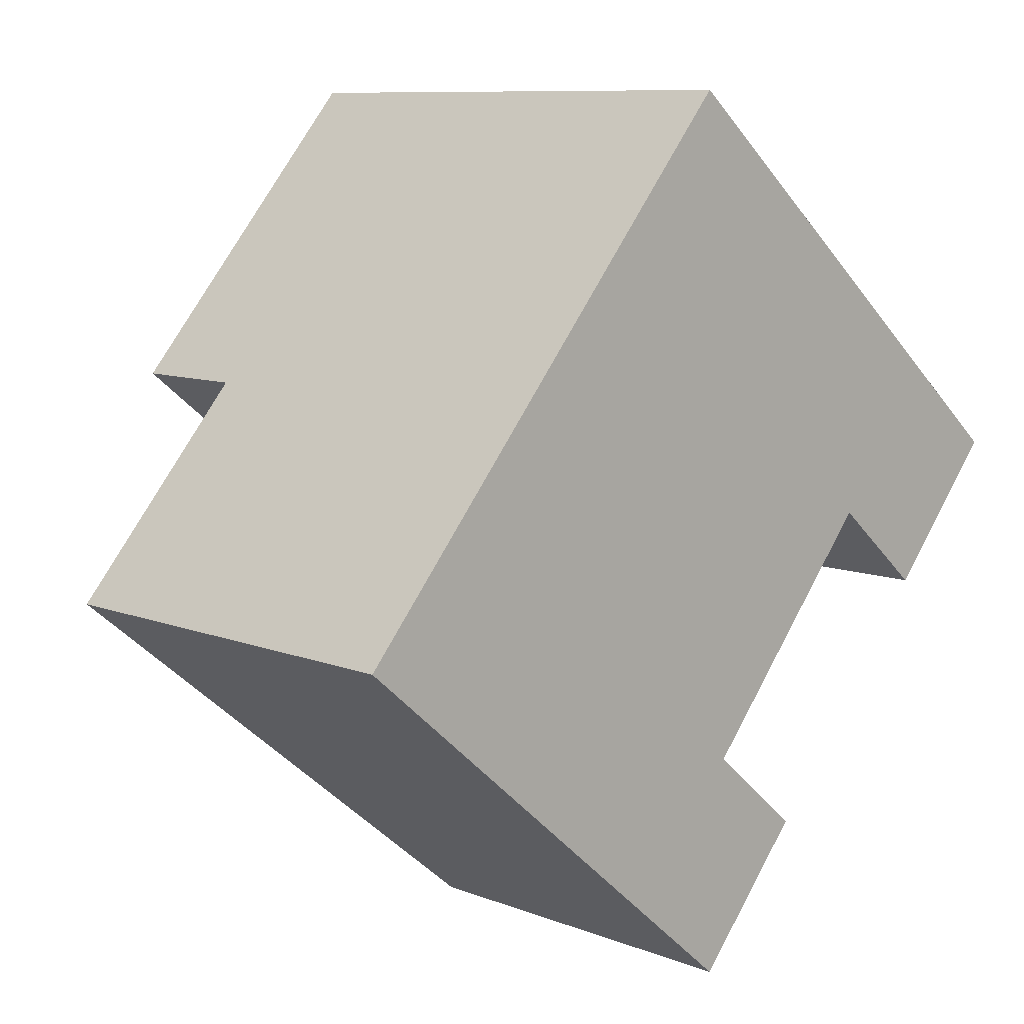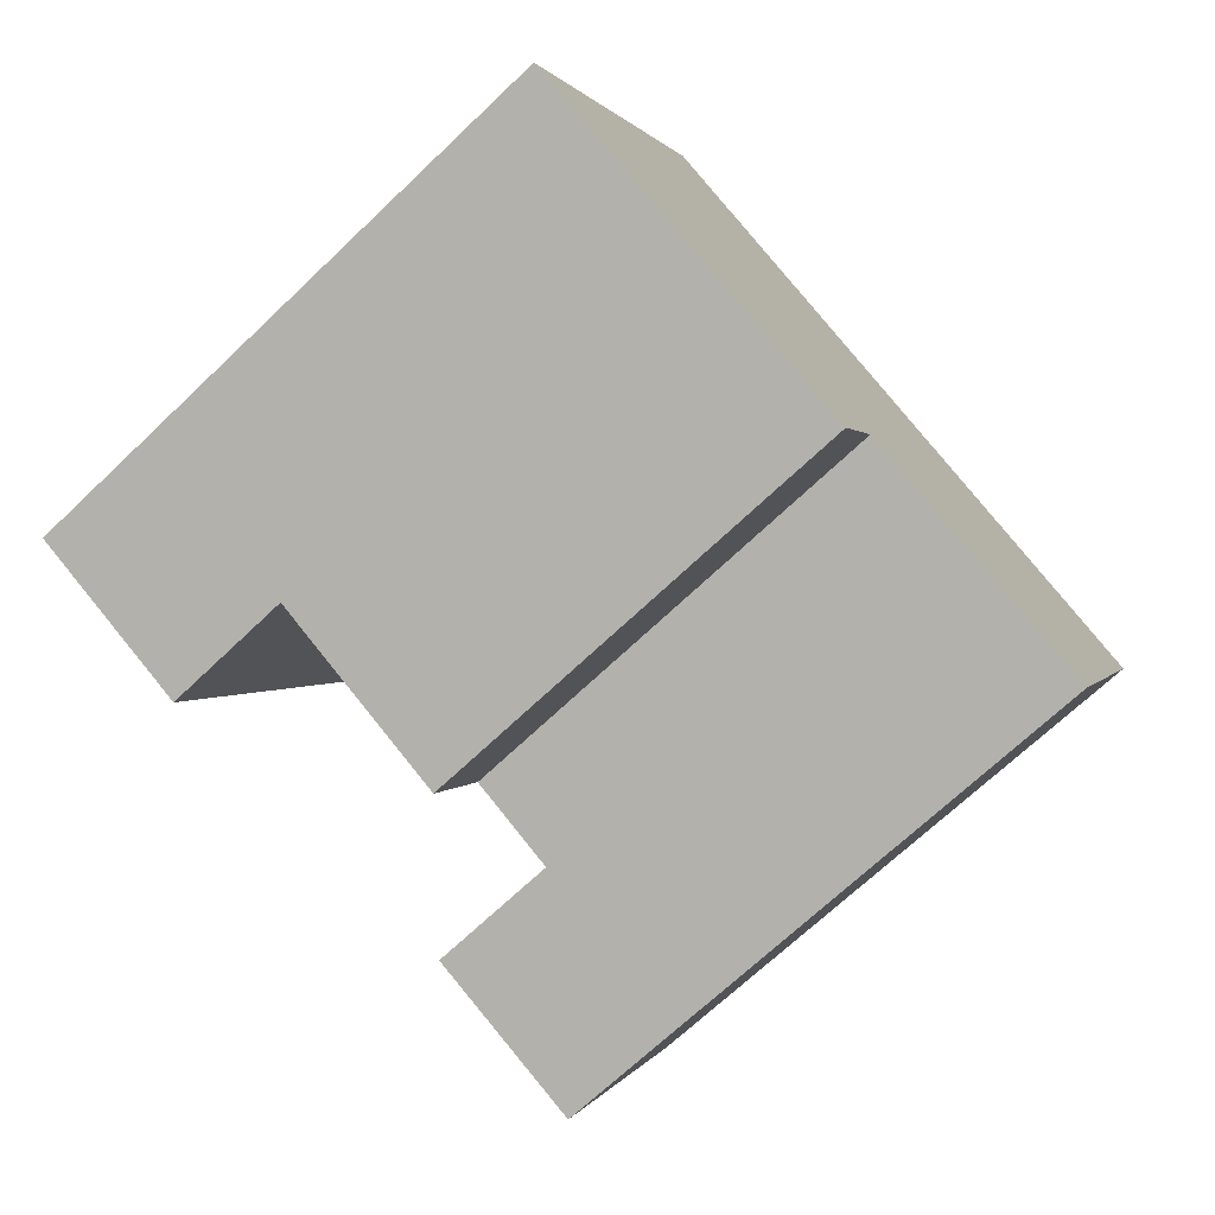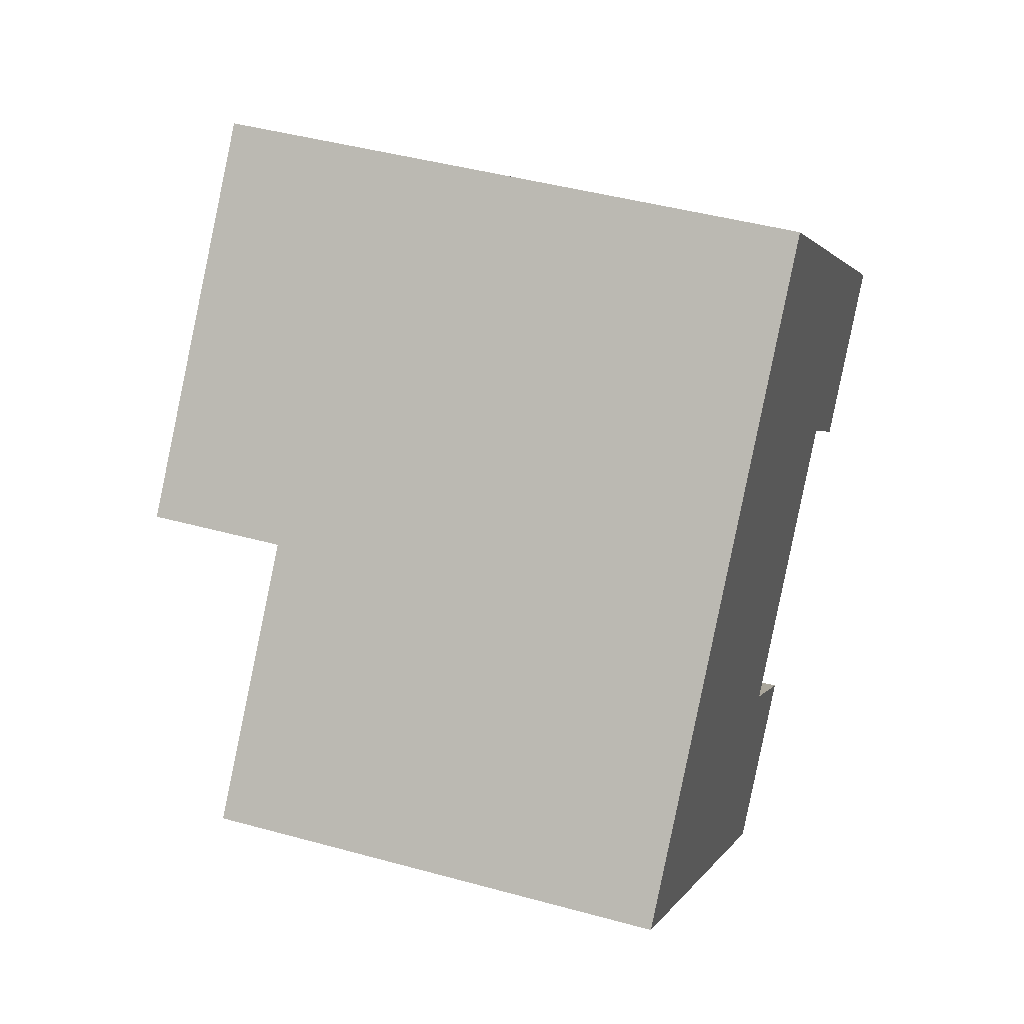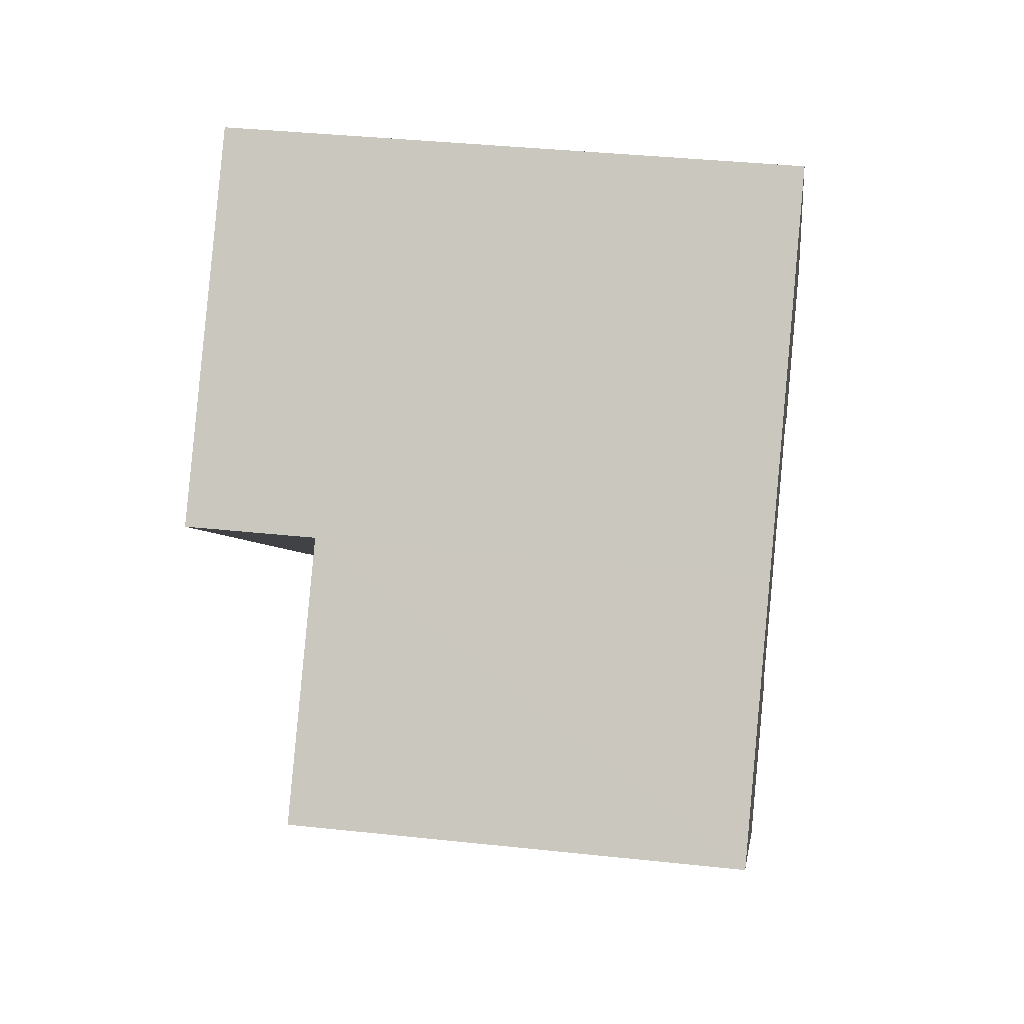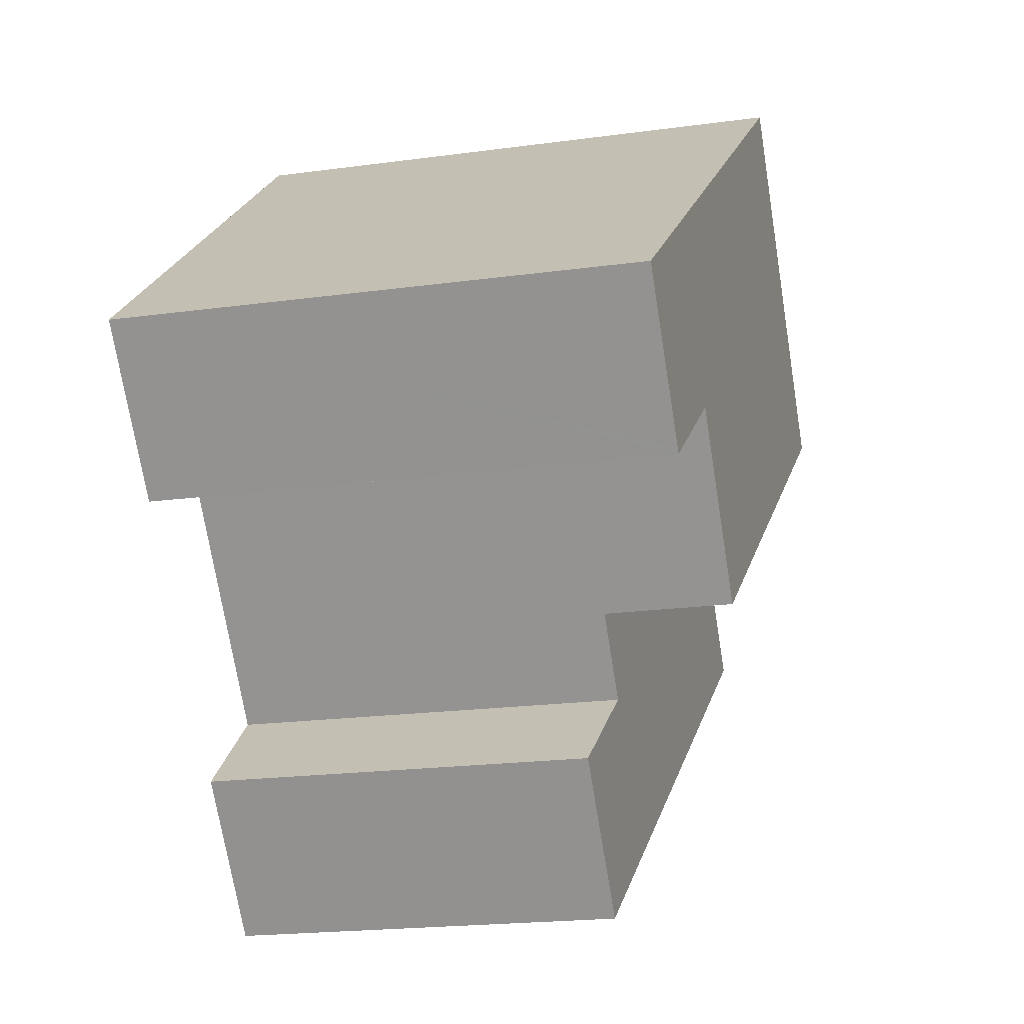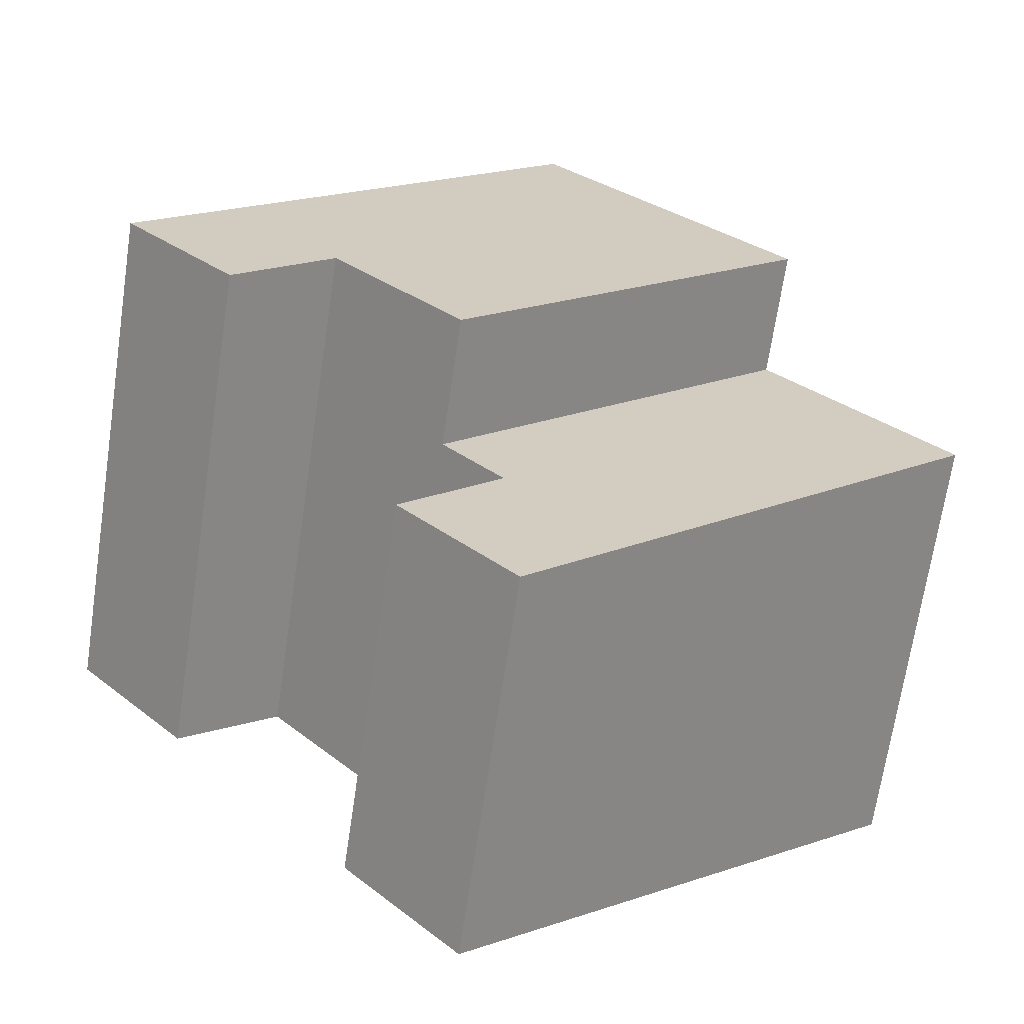
<metadata>
{"format":"obj","ext":"obj","renderer":"f3d","projection":"perspective","resolution":1024,"background":"white","views":[{"elev":9.2,"azim":-44.0,"up":"+Z"},{"elev":0.9,"azim":-166.2,"up":"+Z"},{"elev":43.4,"azim":-71.9,"up":"+Z"},{"elev":36.7,"azim":-82.0,"up":"+Z"},{"elev":-20.1,"azim":104.1,"up":"+Z"},{"elev":-69.1,"azim":171.5,"up":"+Z"}]}
</metadata>
<code>
v  10.66 9.229 -9.072
v  11.07 9.469 -3.844
v  13.44 9.228 -5.871
v  0 10.31 6.314e-16
v  12.53 9.47 -2.119
v  0.015 10.31 0.017
v  4.234 10.31 4.939
v  12.53 1.298e-16 -2.119
v  11.07 2.354e-16 -3.844
v  10.66 5.555e-16 -9.072
v  13.44 3.595e-16 -5.871
v  4.234 -3.024e-16 4.939
v  0 0 0
v  0.015 -1.041e-18 0.017
v  4.234 13.34 4.939
v  15.7 12.56 1.625
v  12.53 12.56 -2.119
v  20.91 12.33 2.917
v  18.63 12.55 4.863
v  12.08 13.17 10.44
v  5.129 13.34 5.984
v  10.27 13.34 11.98
v  15.79 12.55 1.551
v  18.16 12.33 -0.301
v  18.07 12.33 -0.402
v  10.27 -7.337e-16 11.98
v  20.91 -1.786e-16 2.917
v  12.08 -6.39e-16 10.44
v  18.63 -2.978e-16 4.863
v  18.07 2.462e-17 -0.402
v  18.16 1.843e-17 -0.301
v  15.7 -9.95e-17 1.625
v  15.79 -9.497e-17 1.551
v  5.129 -3.664e-16 5.984
g defaultobject
f 1 2 3
f 2 1 4
f 2 4 5
f 5 4 6
f 5 6 7
f 8 2 5
f 2 8 9
f 3 10 1
f 10 3 11
f 9 3 2
f 3 9 11
f 12 5 7
f 5 12 8
f 1 13 4
f 13 1 10
f 13 6 4
f 6 13 7
f 7 13 12
f 12 13 14
f 11 13 10
f 13 11 9
f 13 9 8
f 13 8 14
f 14 8 12
f 15 16 17
f 16 15 18
f 18 15 19
f 19 15 20
f 20 15 21
f 20 21 22
f 23 24 25
f 24 23 18
f 18 23 16
f 26 20 22
f 20 26 19
f 19 26 18
f 18 26 27
f 27 26 28
f 27 28 29
f 27 24 18
f 24 27 25
f 25 27 30
f 30 27 31
f 32 17 16
f 17 32 8
f 30 23 25
f 23 30 16
f 16 30 32
f 32 30 33
f 17 12 15
f 12 17 8
f 12 21 15
f 21 12 22
f 22 12 26
f 26 12 34
f 29 31 27
f 31 29 28
f 31 28 30
f 30 28 33
f 33 28 32
f 32 28 8
f 8 28 12
f 12 28 26
f 12 26 34

</code>
